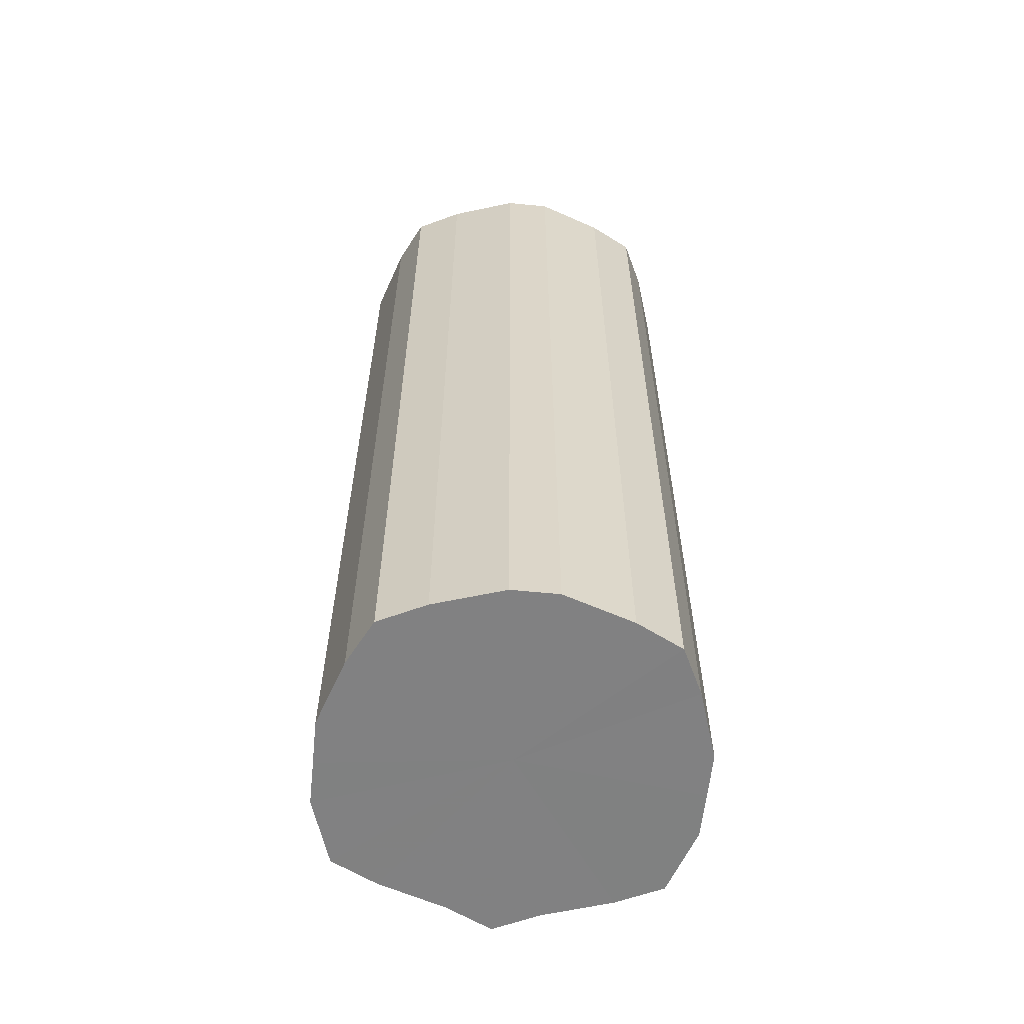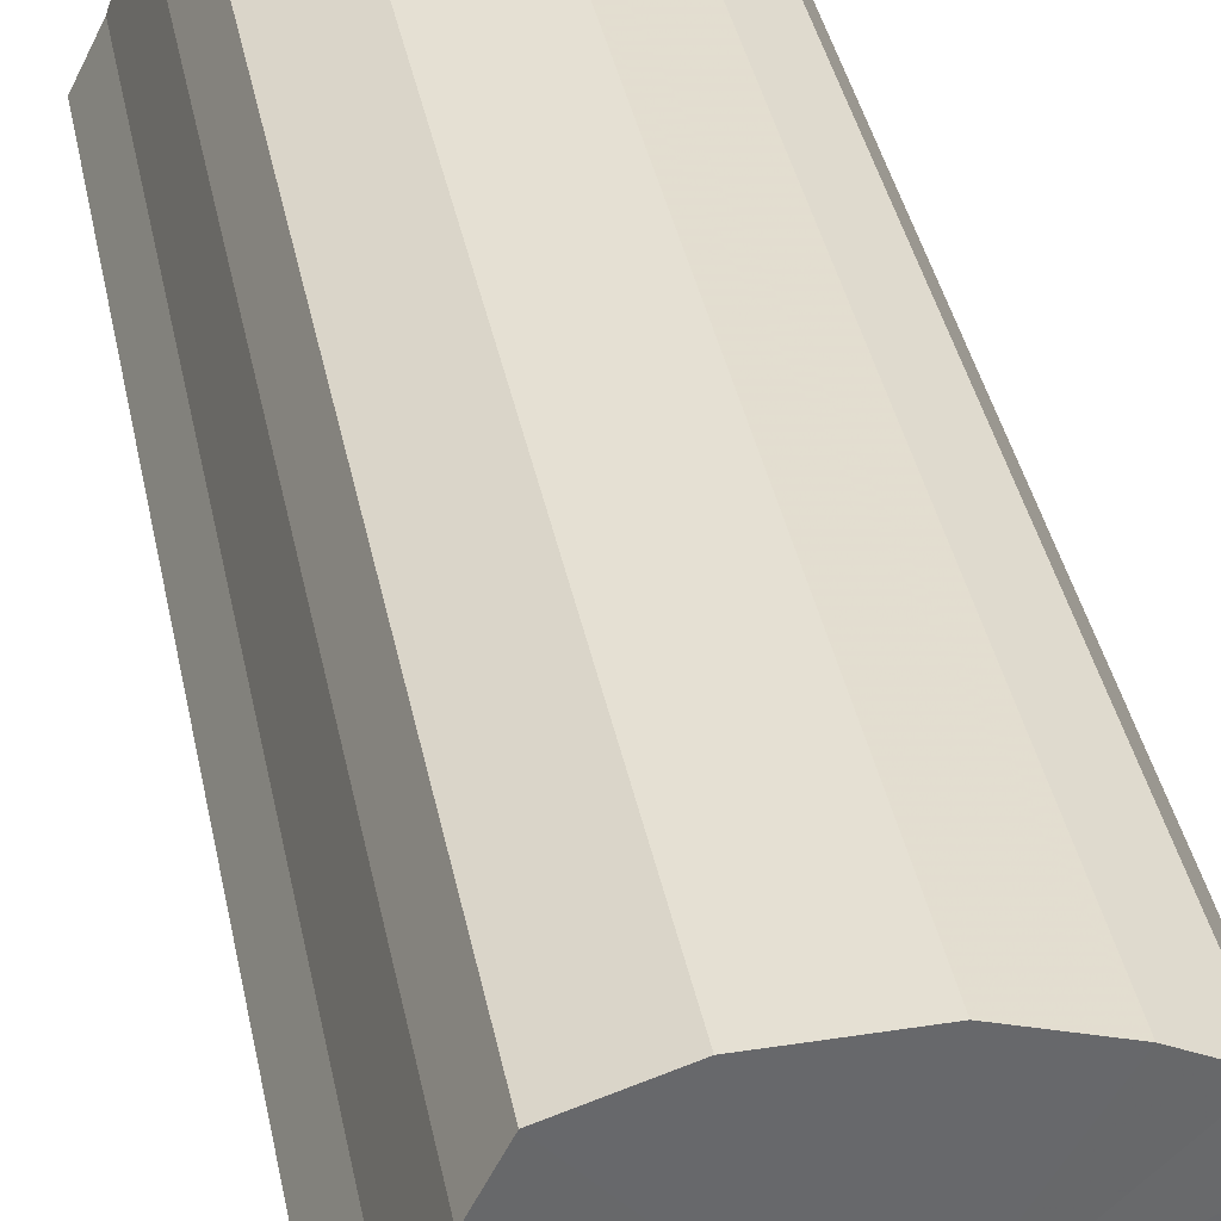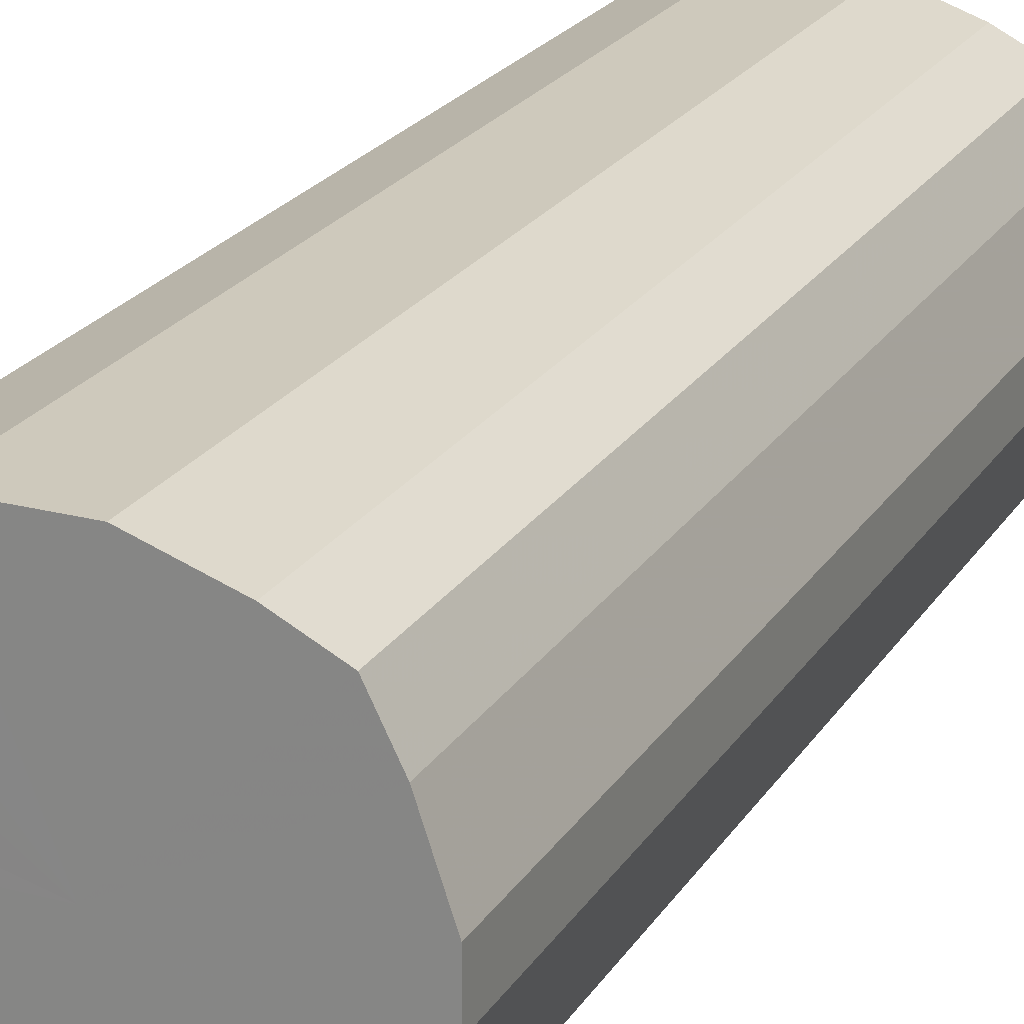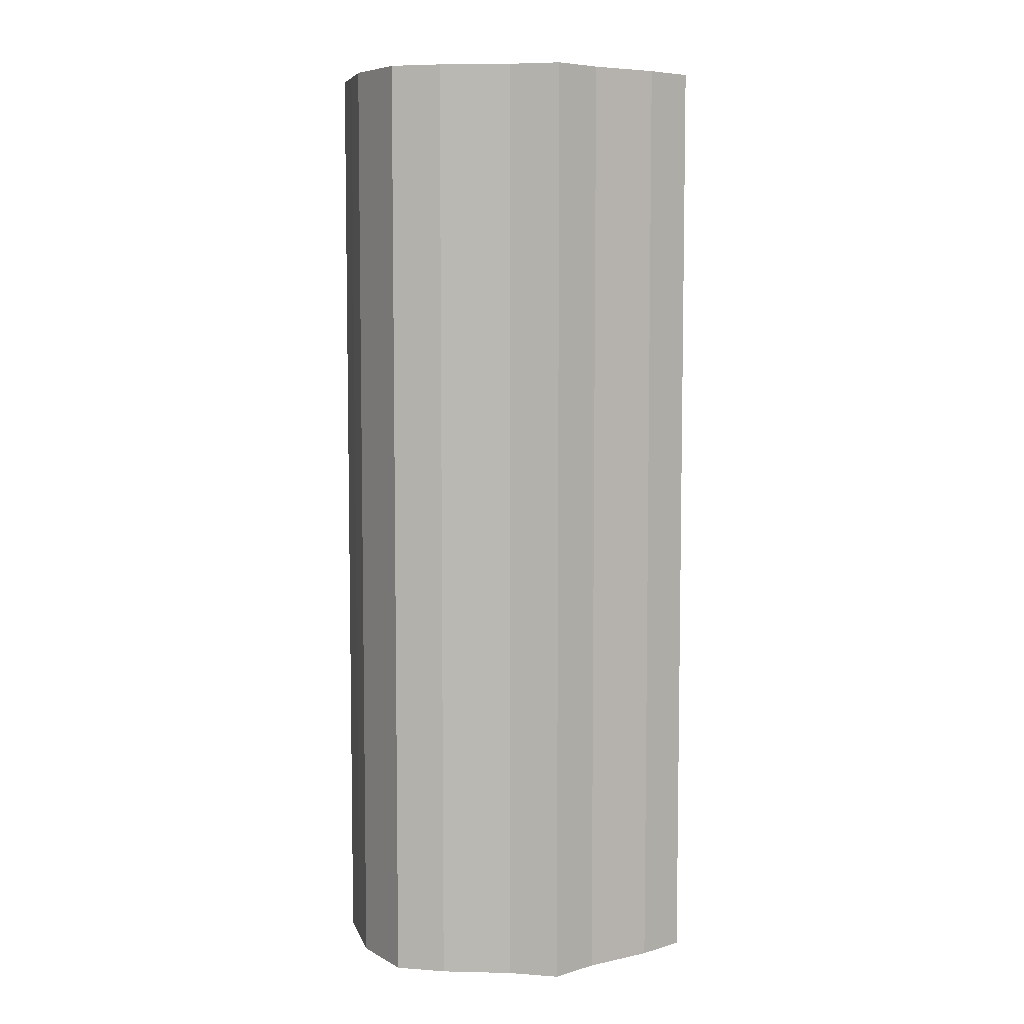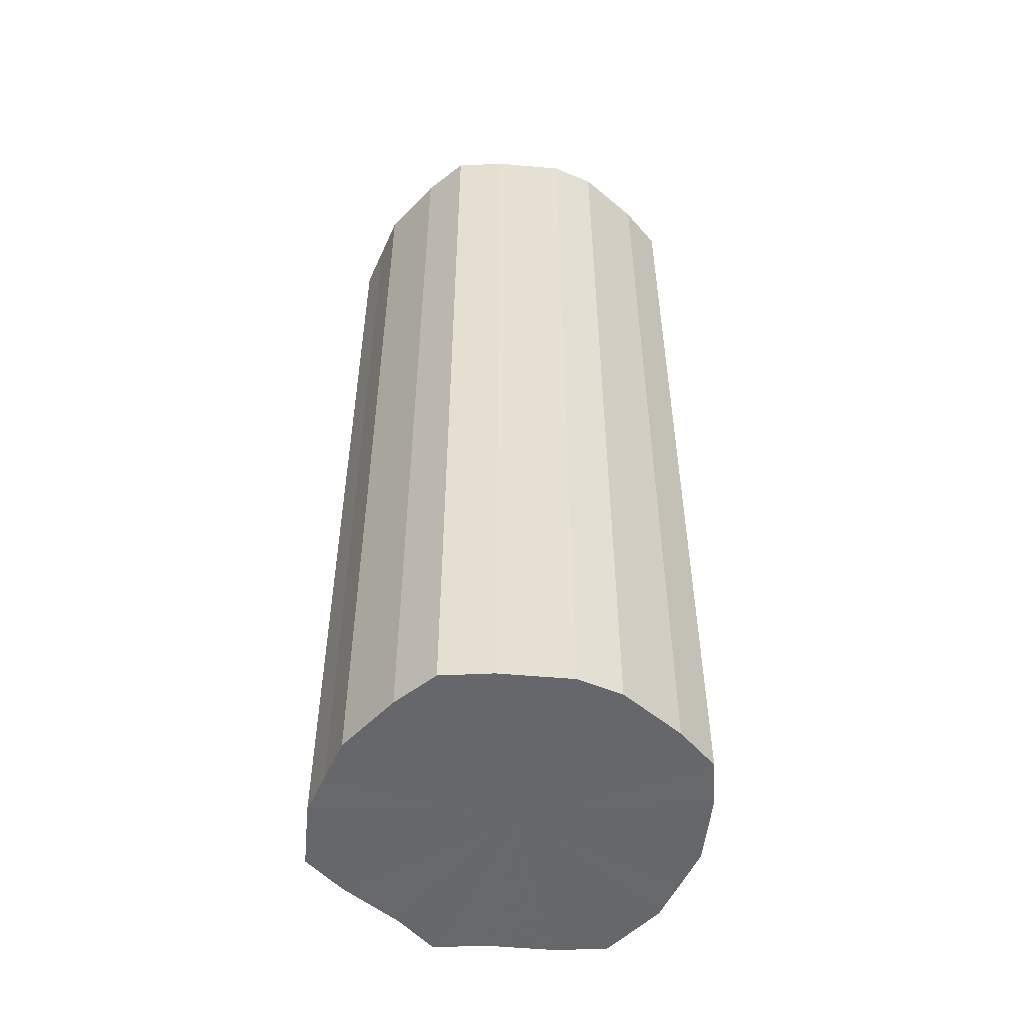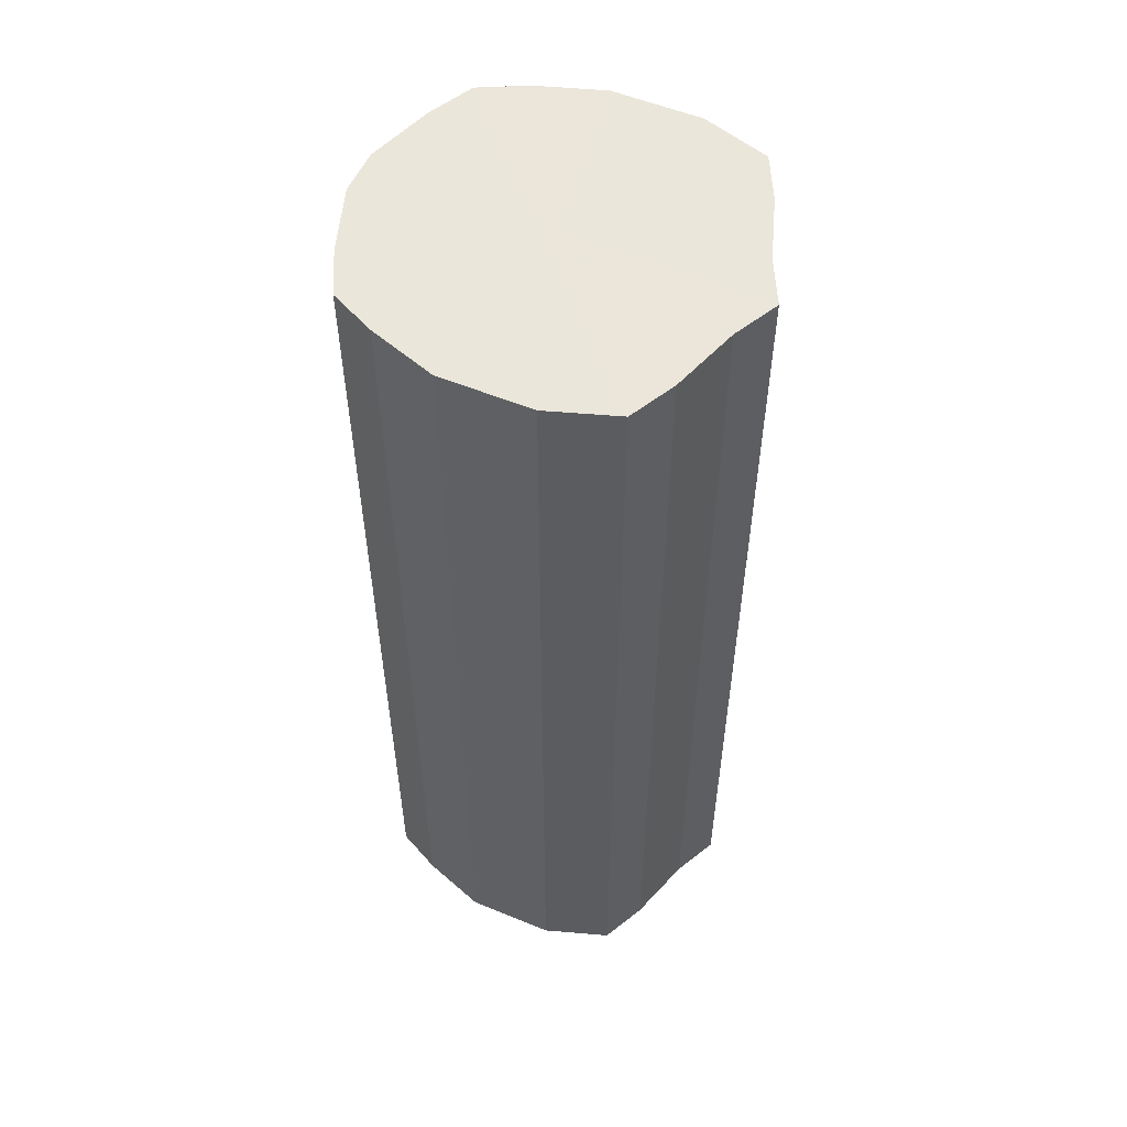
<metadata>
{"format":"obj","ext":"obj","renderer":"f3d","projection":"perspective","resolution":1024,"background":"white","views":[{"elev":-60.4,"azim":-96.0,"up":"+Z"},{"elev":38.0,"azim":169.0,"up":"+Y"},{"elev":22.5,"azim":-155.7,"up":"+Y"},{"elev":6.5,"azim":75.7,"up":"+Z"},{"elev":-52.2,"azim":-113.8,"up":"+Z"},{"elev":54.8,"azim":23.6,"up":"+Z"}]}
</metadata>
<code>
o 24393
v 2210 1883 17.91
v 2210 1883 17.91
v 2210 1883 17.48
v 2210 1883 17.91
v 2210 1883 17.48
v 2210 1883 17.91
v 2210 1883 17.48
v 2210 1883 17.91
v 2210 1883 17.48
v 2210 1883 17.91
v 2210 1883 17.48
v 2210 1883 17.91
v 2210 1883 17.48
v 2210 1883 17.91
v 2210 1883 17.48
v 2210 1883 17.91
v 2210 1883 17.48
v 2210 1883 17.91
v 2210 1883 17.48
v 2210 1883 17.91
v 2210 1883 17.48
v 2210 1883 17.91
v 2210 1883 17.48
v 2210 1883 17.91
v 2210 1883 17.48
v 2210 1883 17.91
v 2210 1883 17.48
v 2210 1883 17.91
v 2210 1883 17.48
v 2210 1883 17.91
v 2210 1883 17.48
v 2210 1883 17.91
v 2210 1883 17.48
v 2210 1883 17.91
v 2210 1883 17.48
v 2210 1883 17.91
v 2210 1883 17.48
v 2210 1883 17.91
v 2210 1883 17.48
v 2210 1883 17.91
v 2210 1883 17.48
v 2210 1883 17.48
v 2210 1883 17.48
v 2210 1883 17.91
v 2210 1883 17.48
v 2210 1883 17.91
v 2210 1883 17.48
v 2210 1883 17.48
v 2210 1883 17.91
v 2210 1883 17.48
v 2210 1883 17.91
v 2210 1883 17.91
v 2210 1883 17.48
v 2210 1883 17.48
v 2210 1883 17.91
v 2210 1883 17.48
v 2210 1883 17.91
v 2210 1883 17.91
v 2210 1883 17.48
v 2210 1883 17.48
v 2210 1883 17.91
v 2210 1883 17.48
v 2210 1883 17.91
v 2210 1883 17.91
v 2210 1883 17.48
v 2210 1883 17.48
v 2210 1883 17.91
v 2210 1883 17.48
v 2210 1883 17.91
v 2210 1883 17.91
v 2210 1883 17.48
v 2210 1883 17.48
v 2210 1883 17.91
v 2210 1883 17.48
v 2210 1883 17.91
v 2210 1883 17.91
v 2210 1883 17.48
v 2210 1883 17.48
v 2210 1883 17.91
v 2210 1883 17.48
v 2210 1883 17.91
v 2210 1883 17.91
v 2210 1883 17.48
v 2210 1883 17.91
v 2210 1883 17.91
v 2210 1883 17.91
v 2210 1883 17.91
v 2210 1883 17.91
v 2210 1883 17.91
v 2210 1883 17.91
v 2210 1883 17.91
v 2210 1883 17.91
v 2210 1883 17.91
v 2210 1883 17.91
v 2210 1883 17.91
v 2210 1883 17.91
v 2210 1883 17.91
v 2210 1883 17.91
v 2210 1883 17.91
v 2210 1883 17.91
v 2210 1883 17.91
v 2210 1883 17.91
v 2210 1883 17.91
v 2210 1883 17.91
v 2210 1883 17.91
v 2210 1883 17.91
v 2210 1883 17.48
v 2210 1883 17.48
v 2210 1883 17.48
v 2210 1883 17.48
v 2210 1883 17.48
v 2210 1883 17.48
v 2210 1883 17.48
v 2210 1883 17.48
v 2210 1883 17.48
v 2210 1883 17.48
v 2210 1883 17.48
v 2210 1883 17.48
v 2210 1883 17.48
v 2210 1883 17.48
v 2210 1883 17.48
v 2210 1883 17.48
v 2210 1883 17.48
v 2210 1883 17.48
v 2210 1883 17.48
v 2210 1883 17.48
v 2210 1883 17.48
v 2210 1883 17.48
f 1 2 3
f 2 4 5
f 6 1 7
f 4 8 9
f 10 6 11
f 8 12 13
f 14 10 15
f 12 16 17
f 18 14 19
f 16 20 21
f 22 18 23
f 20 24 25
f 26 22 27
f 24 28 29
f 30 26 31
f 28 32 33
f 34 30 35
f 32 36 37
f 38 34 39
f 36 40 41
f 40 38 42
f 43 44 45
f 45 46 47
f 48 49 43
f 50 51 48
f 47 52 53
f 54 55 50
f 56 57 54
f 53 58 59
f 60 61 56
f 62 63 60
f 59 64 65
f 66 67 62
f 68 69 66
f 65 70 71
f 72 73 68
f 74 75 72
f 71 76 77
f 78 79 74
f 80 81 78
f 77 82 83
f 83 84 80
f 85 86 87
f 85 88 86
f 85 87 89
f 85 90 88
f 85 89 91
f 85 92 90
f 85 91 93
f 85 94 92
f 85 93 95
f 85 96 94
f 85 95 97
f 85 98 96
f 85 97 99
f 85 100 98
f 85 99 101
f 85 102 100
f 85 101 103
f 85 104 102
f 85 103 105
f 85 106 104
f 85 105 106
f 107 108 109
f 107 110 108
f 107 109 111
f 107 112 110
f 107 111 113
f 107 114 112
f 107 113 115
f 107 116 114
f 107 115 117
f 107 118 116
f 107 117 119
f 107 120 118
f 107 119 121
f 107 122 120
f 107 121 123
f 107 124 122
f 107 123 125
f 107 126 124
f 107 125 127
f 107 128 126
f 107 127 128

</code>
